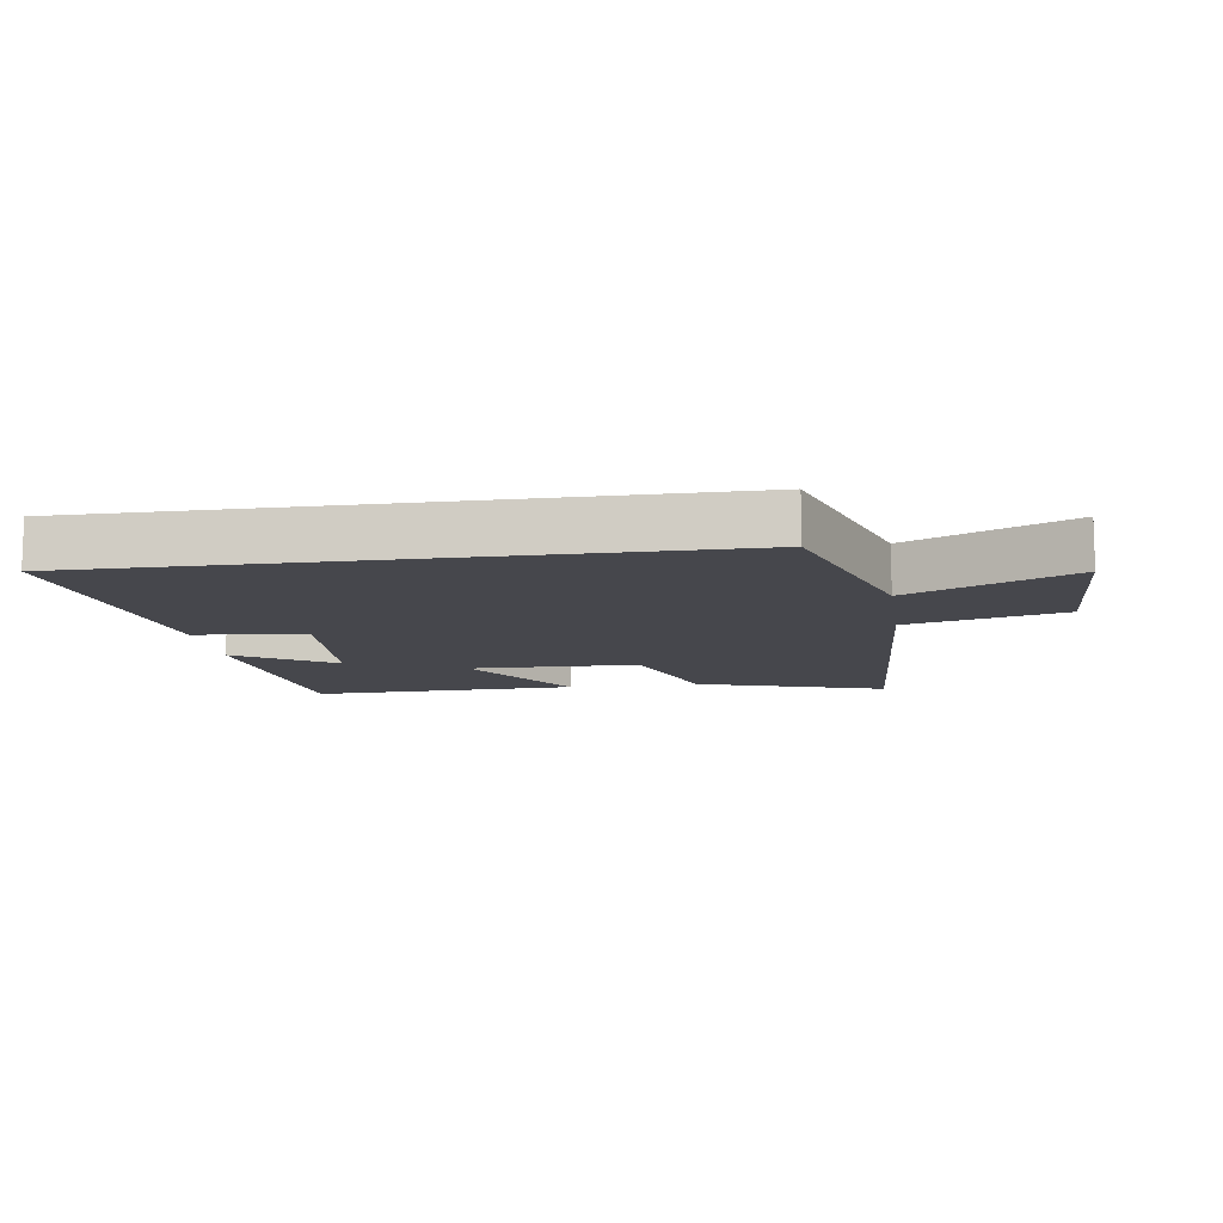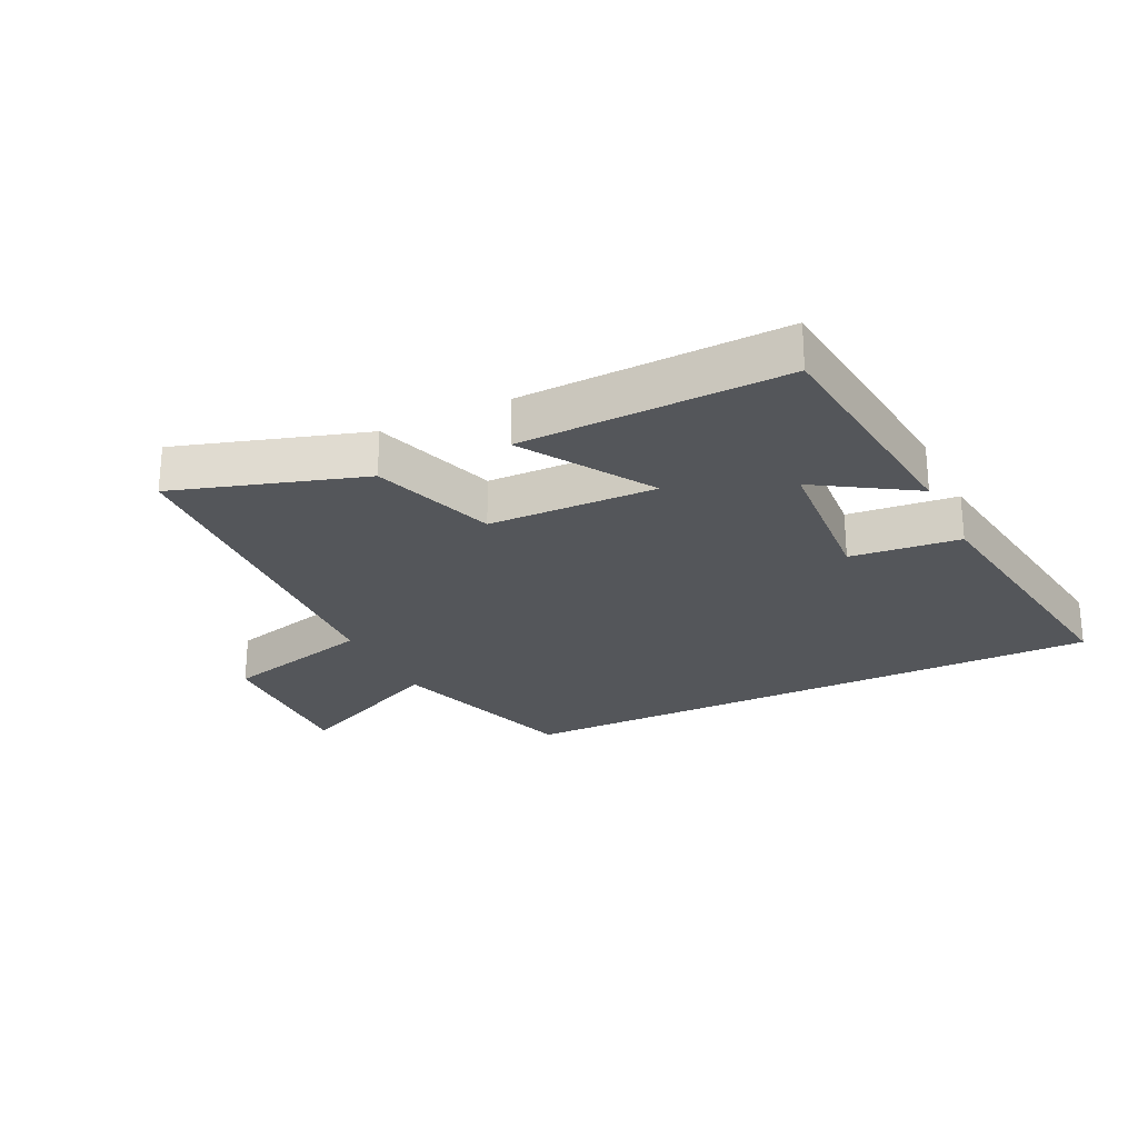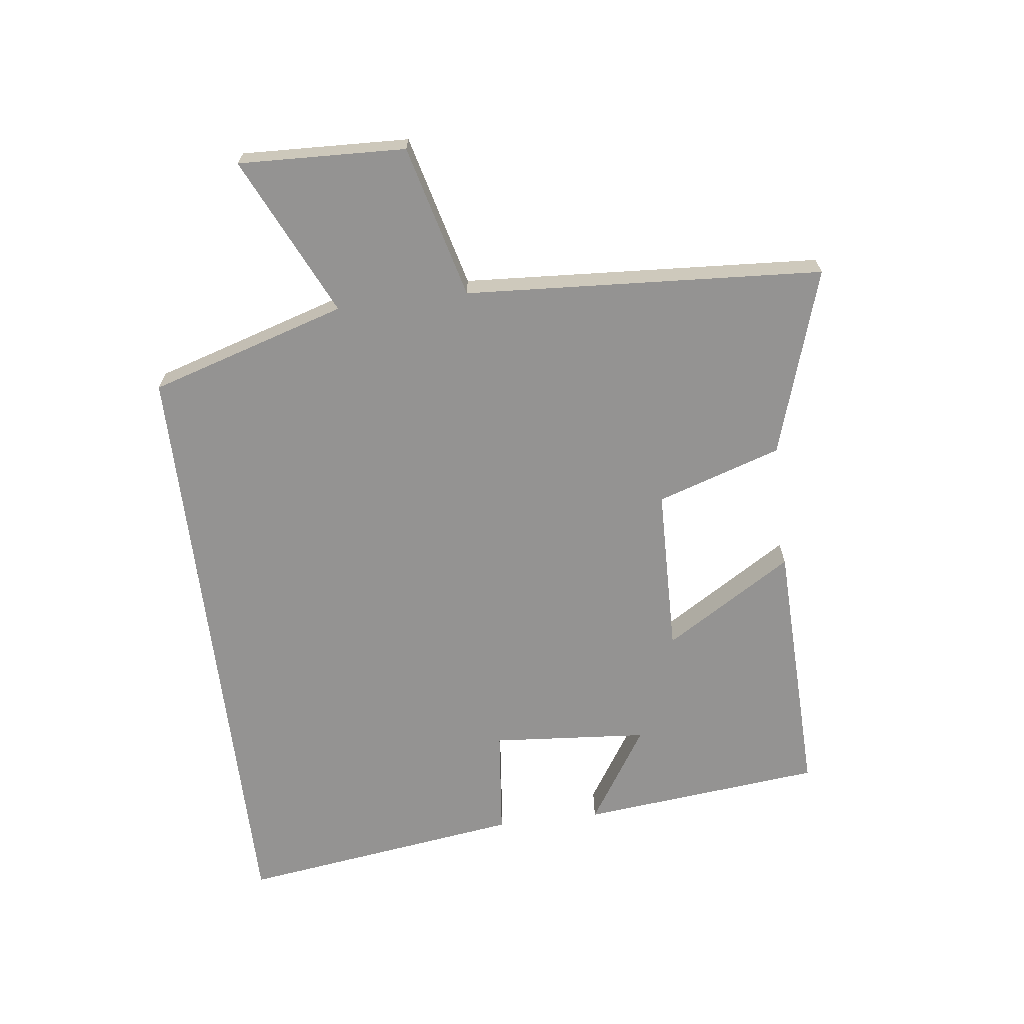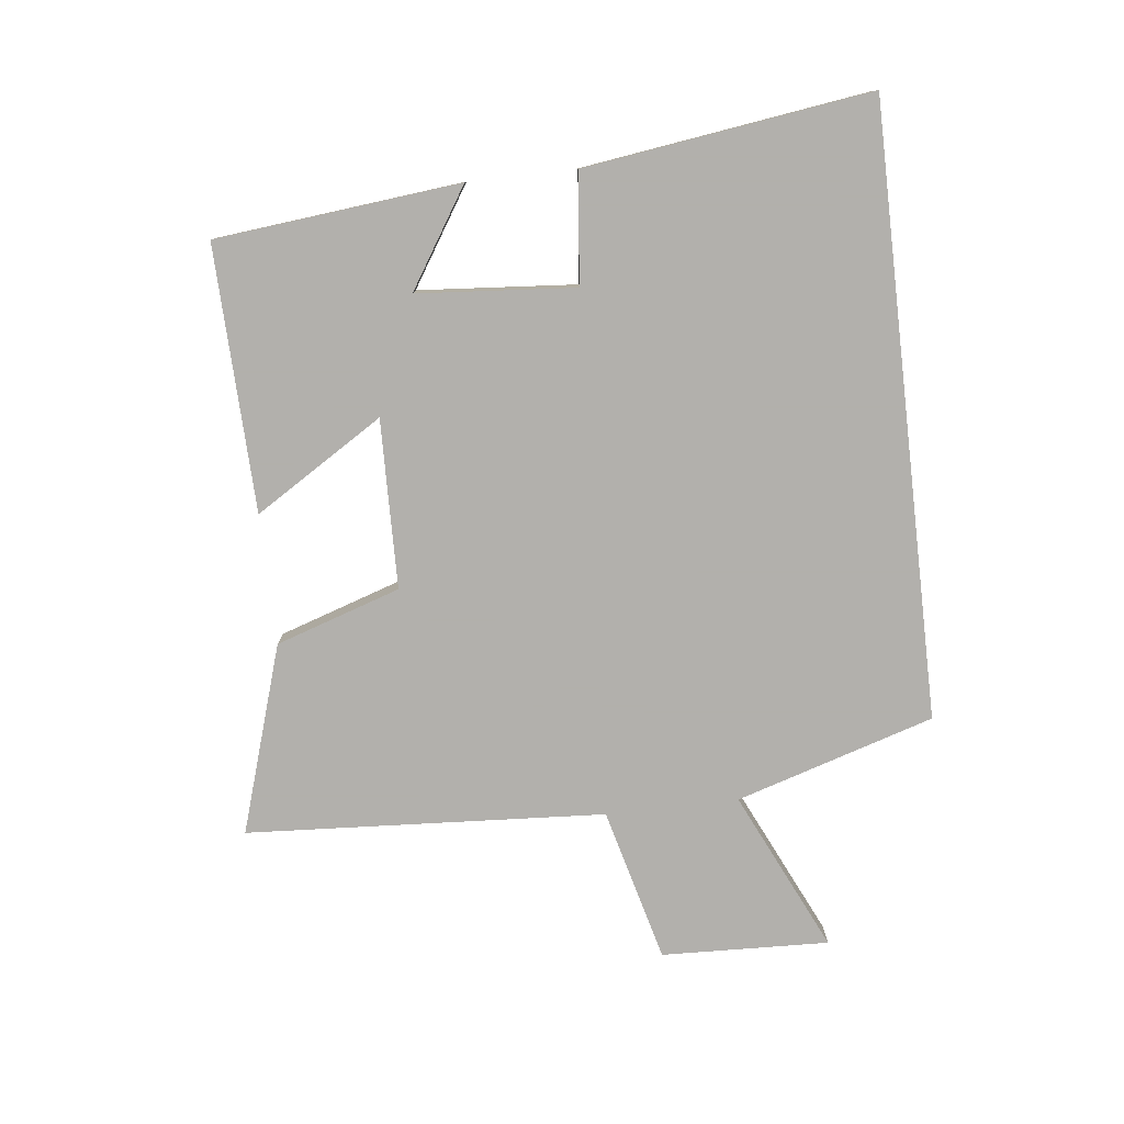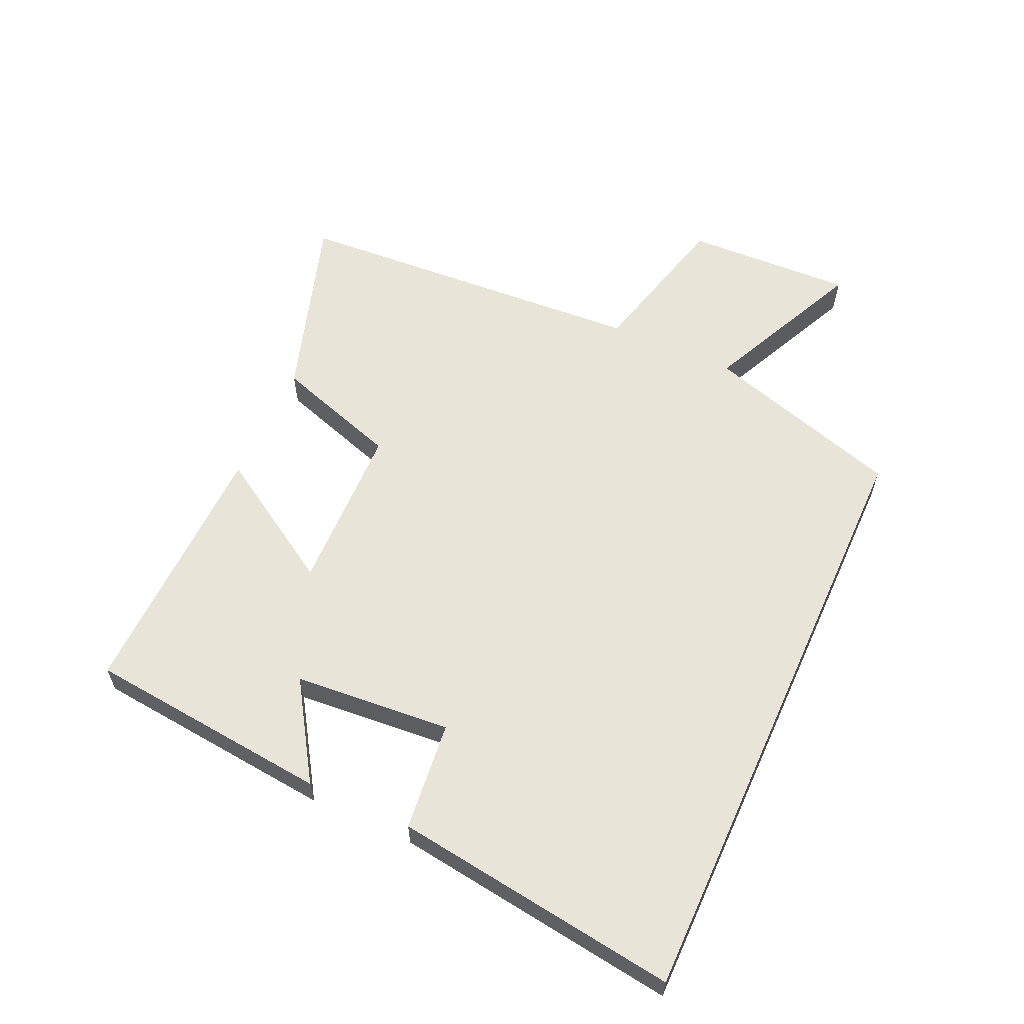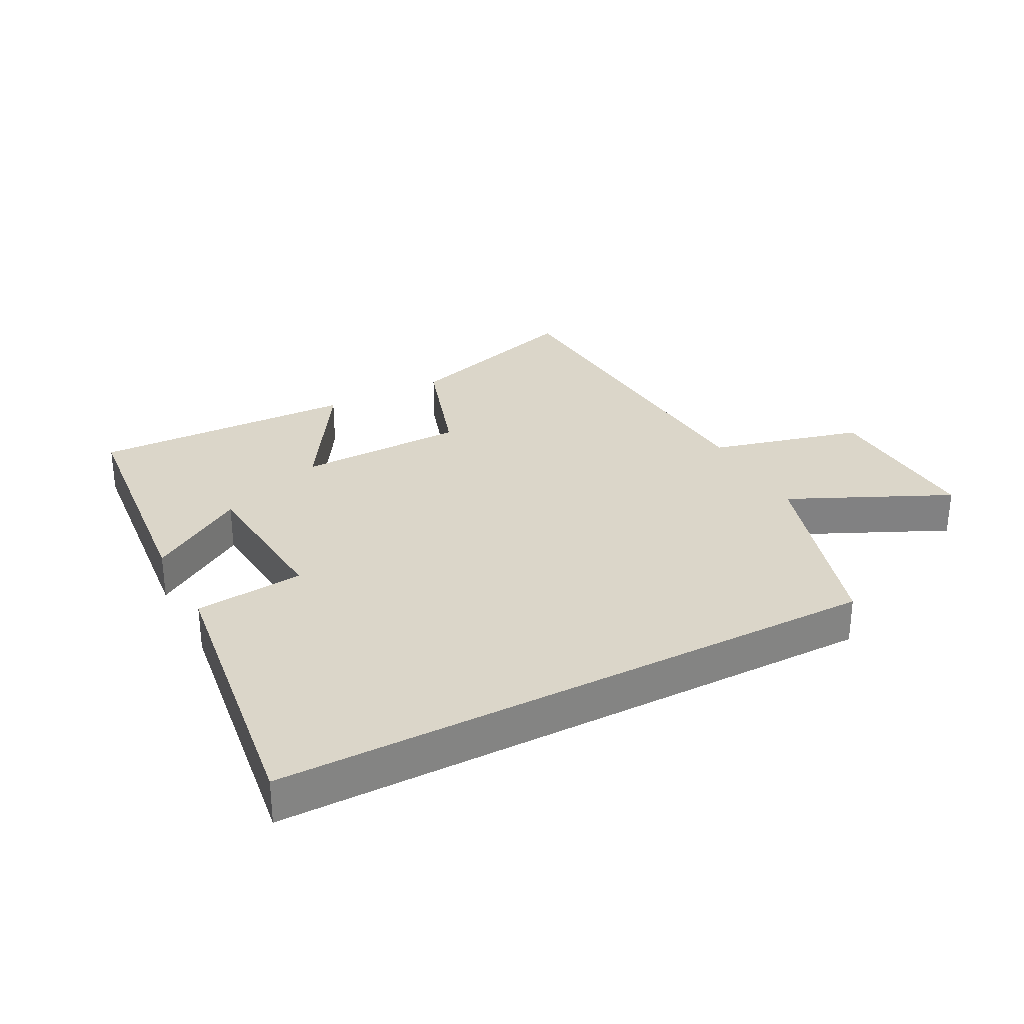
<metadata>
{"format":"obj","ext":"obj","renderer":"f3d","projection":"perspective","resolution":1024,"background":"white","views":[{"elev":-10.9,"azim":-171.6,"up":"+Y"},{"elev":-25.1,"azim":26.0,"up":"+Y"},{"elev":-66.8,"azim":-82.9,"up":"+Y"},{"elev":-78.6,"azim":96.6,"up":"+Y"},{"elev":59.9,"azim":114.3,"up":"+Y"},{"elev":29.8,"azim":152.1,"up":"+Y"}]}
</metadata>
<code>
v -0.465 0.07 0.594
v -0.167 0.07 0.5
v -0.102 0.07 0.302
v 0.166 0.07 0.296
v 0.039 0.07 0.5
v 0.46 0.07 0.512
v 0.5 0.07 0.124
v 0.346 0.07 0.222
v 0.326 0.07 -0.028
v 0.5 0.07 -0.046
v 0.563 0.07 -0.5
v -0.403 0.07 -0.5
v -0.5 0.07 -0.186
v -0.754 0.07 -0.305
v -0.744 0.07 -0.039
v -0.5 0.07 0.024
v -0.465 0 0.594
v -0.167 0 0.5
v -0.102 0 0.302
v 0.166 0 0.296
v 0.039 0 0.5
v 0.46 0 0.512
v 0.5 0 0.124
v 0.346 0 0.222
v 0.326 0 -0.028
v 0.5 0 -0.046
v 0.563 0 -0.5
v -0.403 0 -0.5
v -0.5 0 -0.186
v -0.754 0 -0.305
v -0.744 0 -0.039
v -0.5 0 0.024
f 13 14 15 16
f 12 13 16
f 11 12 16
f 10 11 16
f 9 10 16
f 8 9 16
f 5 6 7 8
f 4 5 8
f 3 4 8 16
f 1 2 3 16
f 32 31 30 29
f 32 29 28
f 32 28 27
f 32 27 26
f 32 26 25
f 32 25 24
f 24 23 22 21
f 24 21 20
f 32 24 20 19
f 32 19 18 17
f 1 17 18 2
f 2 18 19 3
f 3 19 20 4
f 4 20 21 5
f 5 21 22 6
f 6 22 23 7
f 7 23 24 8
f 8 24 25 9
f 9 25 26 10
f 10 26 27 11
f 11 27 28 12
f 12 28 29 13
f 13 29 30 14
f 14 30 31 15
f 15 31 32 16
f 16 32 17 1

</code>
